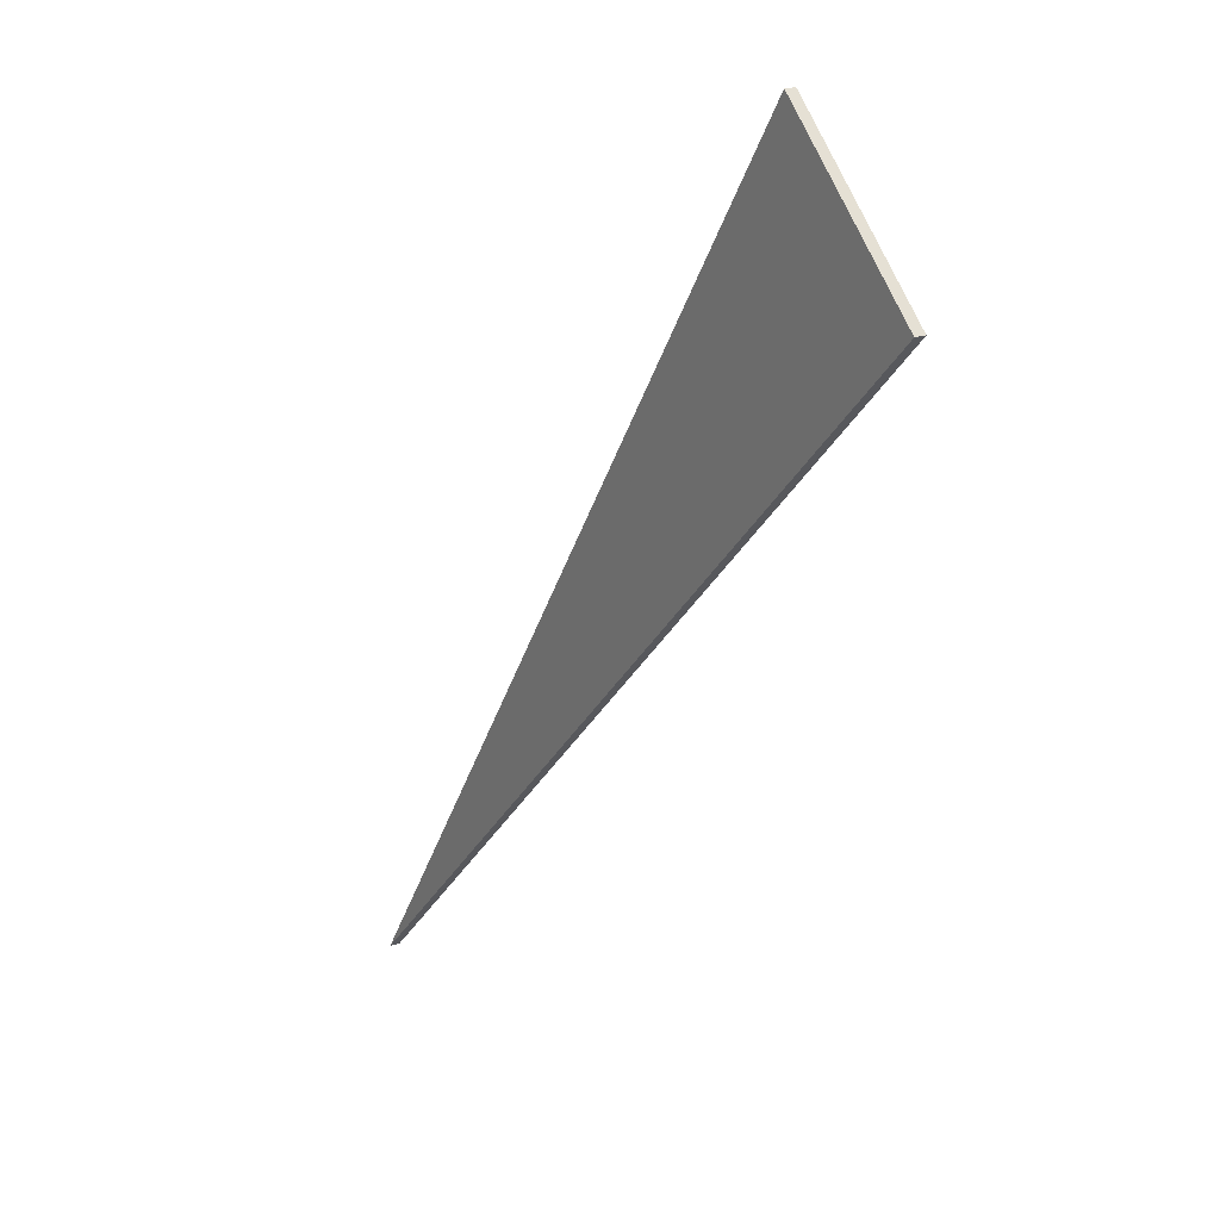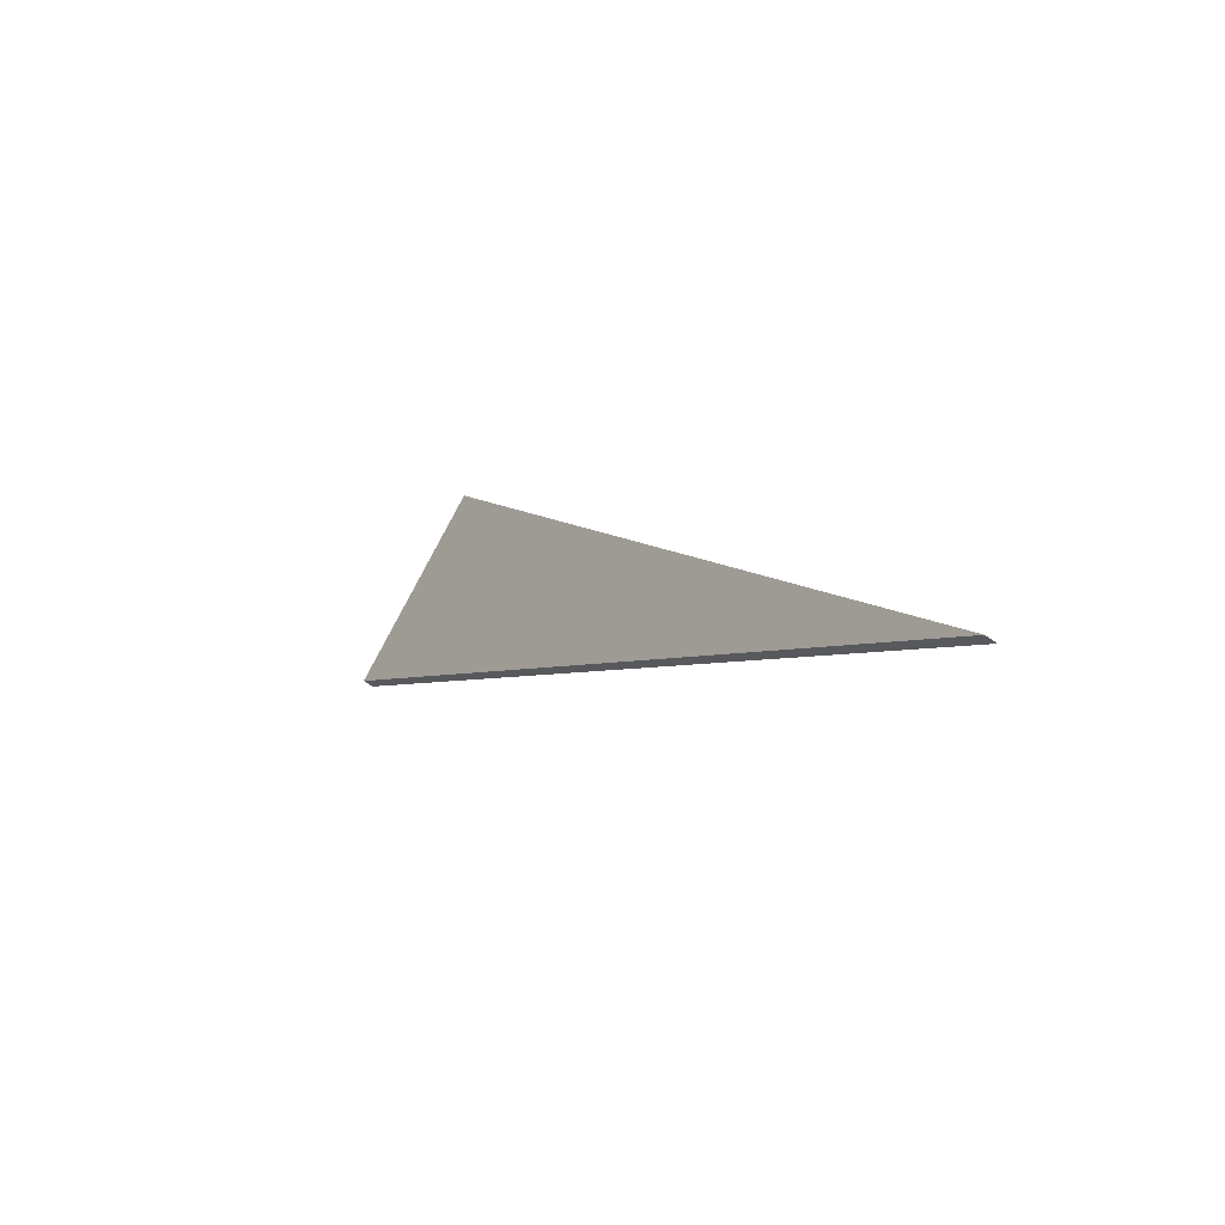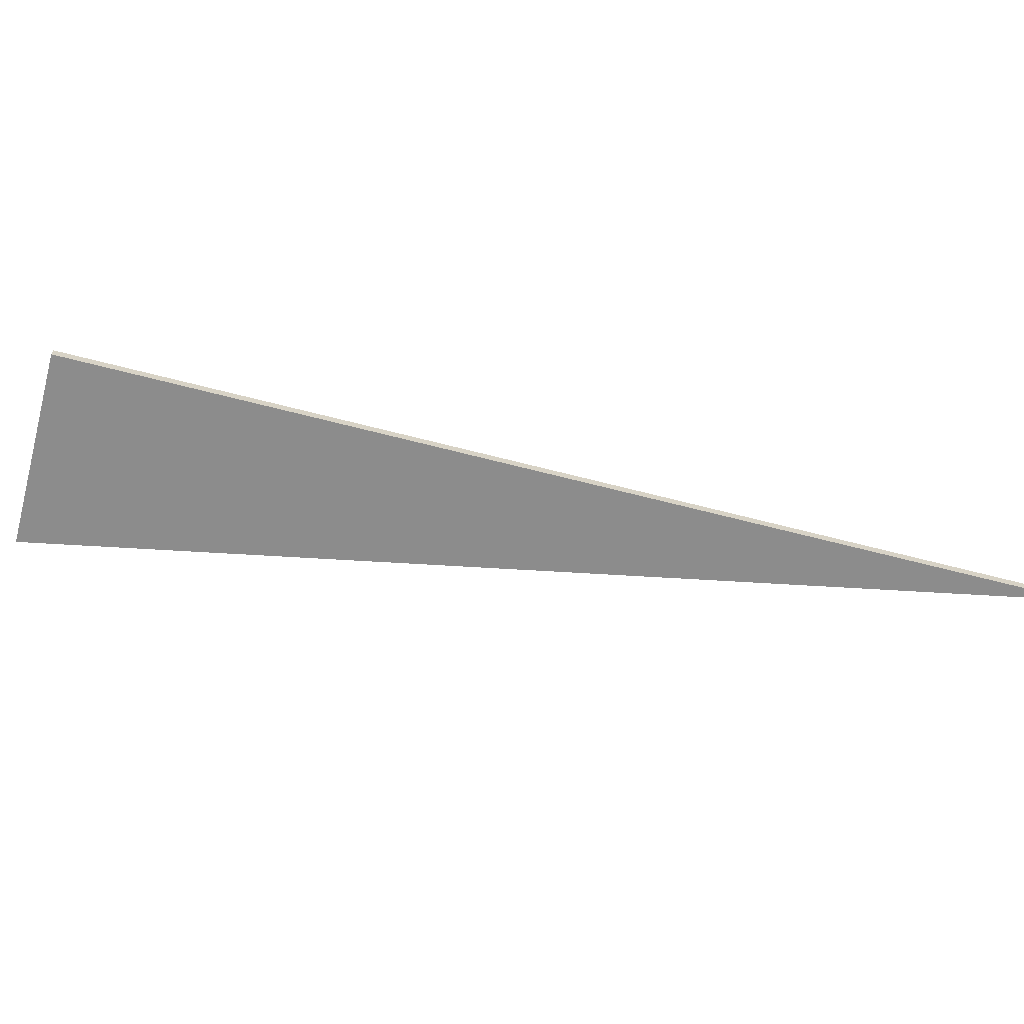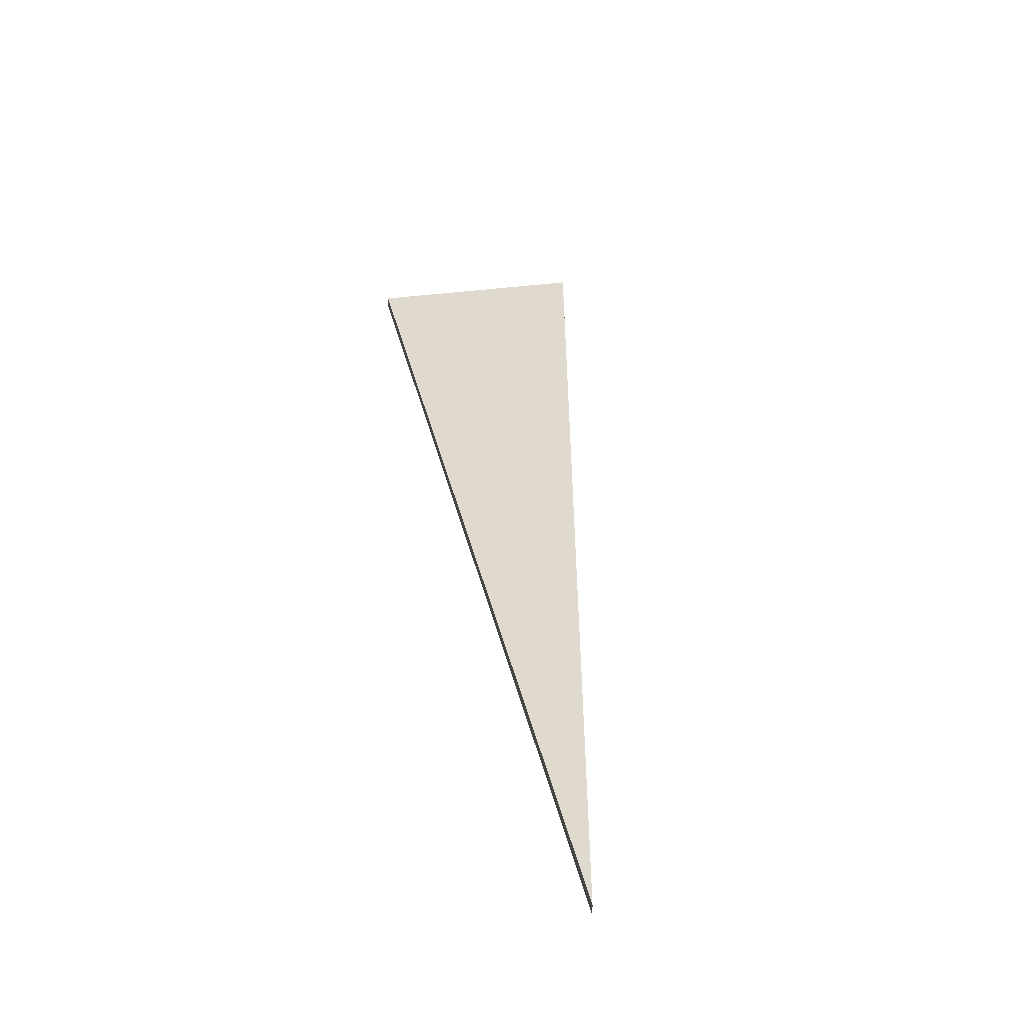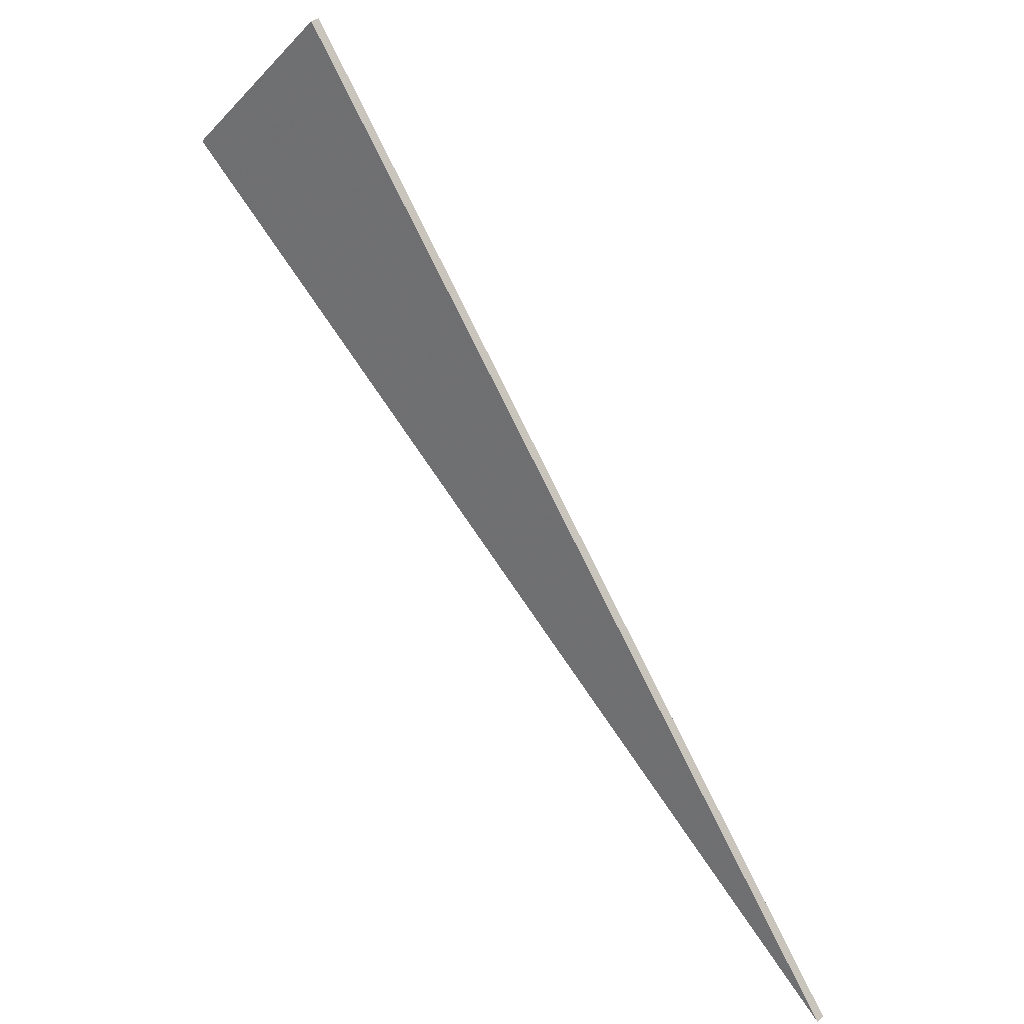
<metadata>
{"format":"obj","ext":"obj","renderer":"f3d","projection":"perspective","resolution":1024,"background":"white","views":[{"elev":18.7,"azim":-124.0,"up":"+Y"},{"elev":-55.2,"azim":51.2,"up":"+Y"},{"elev":-64.2,"azim":-59.8,"up":"+Z"},{"elev":32.7,"azim":33.6,"up":"+Z"},{"elev":29.3,"azim":35.9,"up":"+Y"}]}
</metadata>
<code>
o crane038
v 1 -1 0.005
v 0.4335 -0.1522 0.005
v 0.2929 -0.2929 0.005
v 1 -1 -0.005
v 0.4335 -0.1522 -0.005
v 0.2929 -0.2929 -0.005
f 1 2 3
f 1 4 5
f 1 5 2
f 2 5 6
f 2 6 3
f 3 6 4
f 3 4 1
f 6 5 4

</code>
